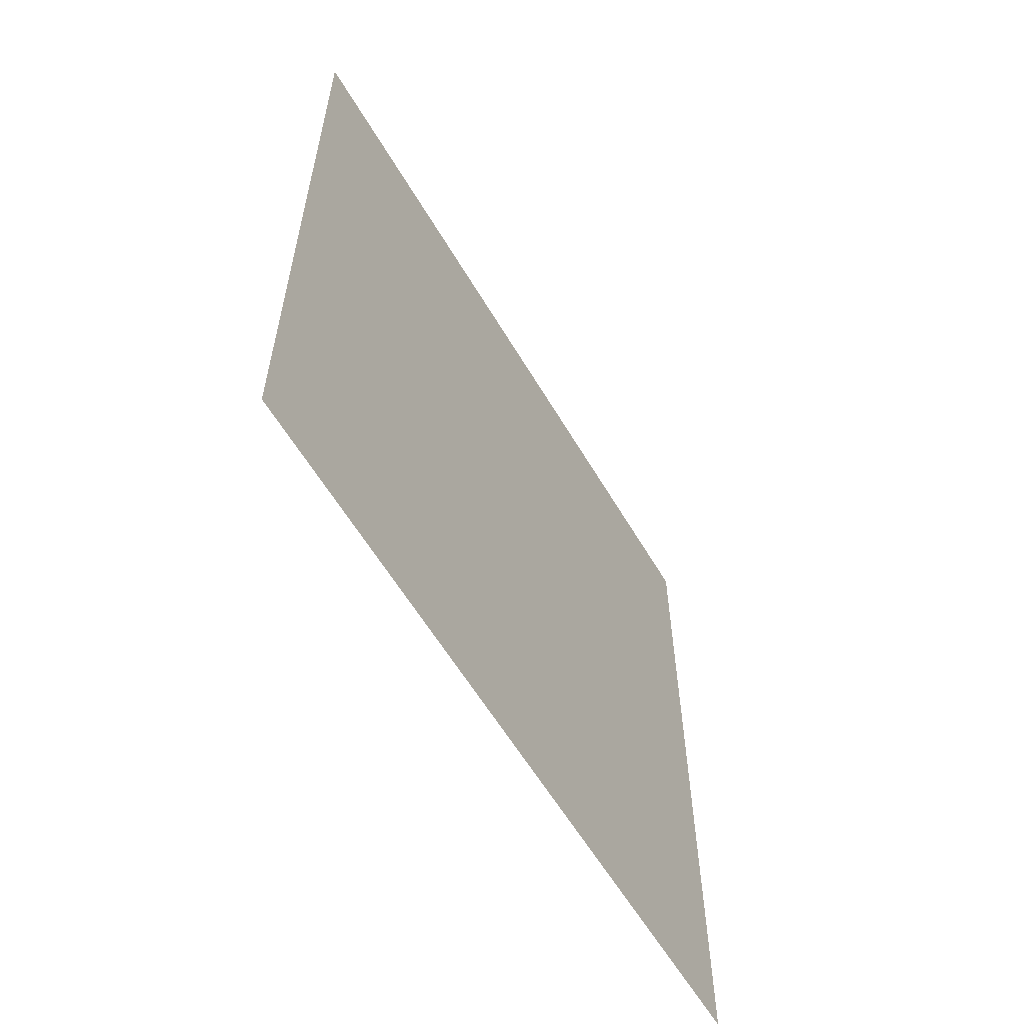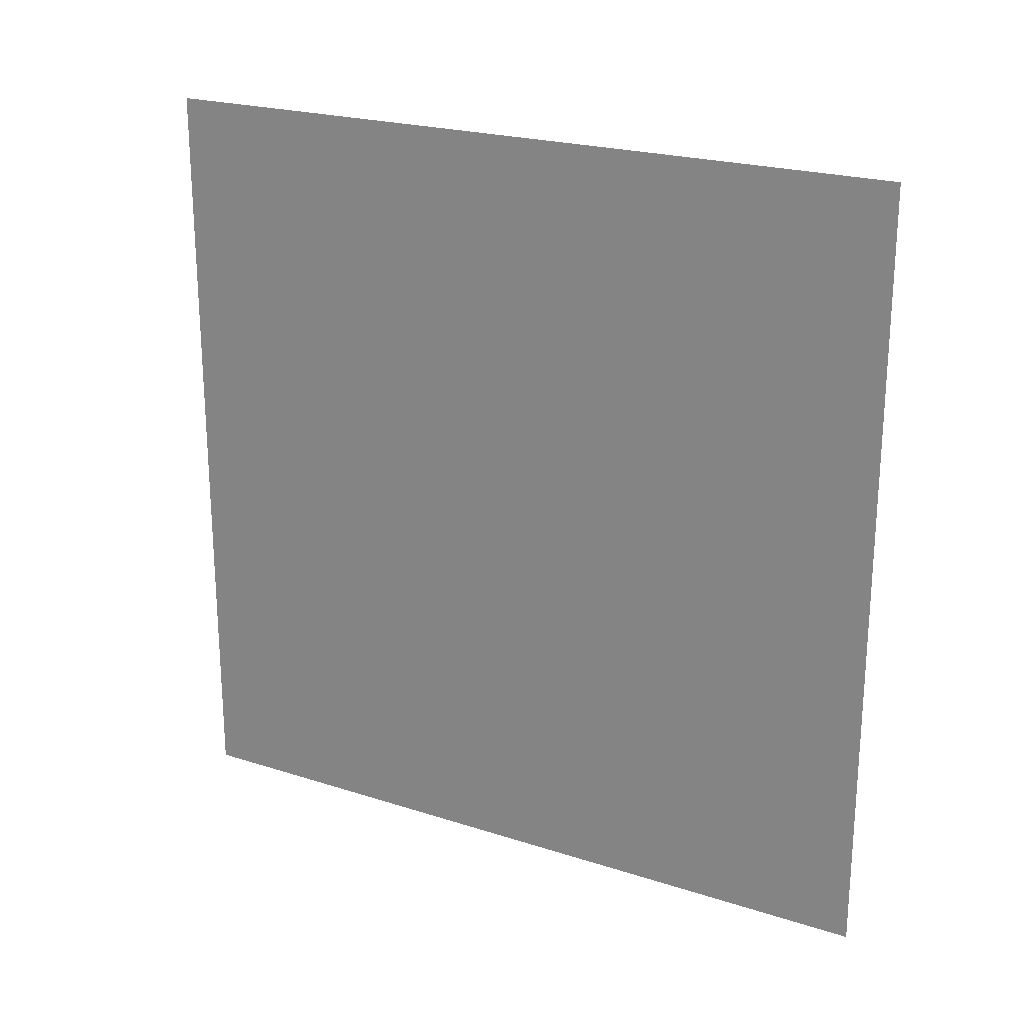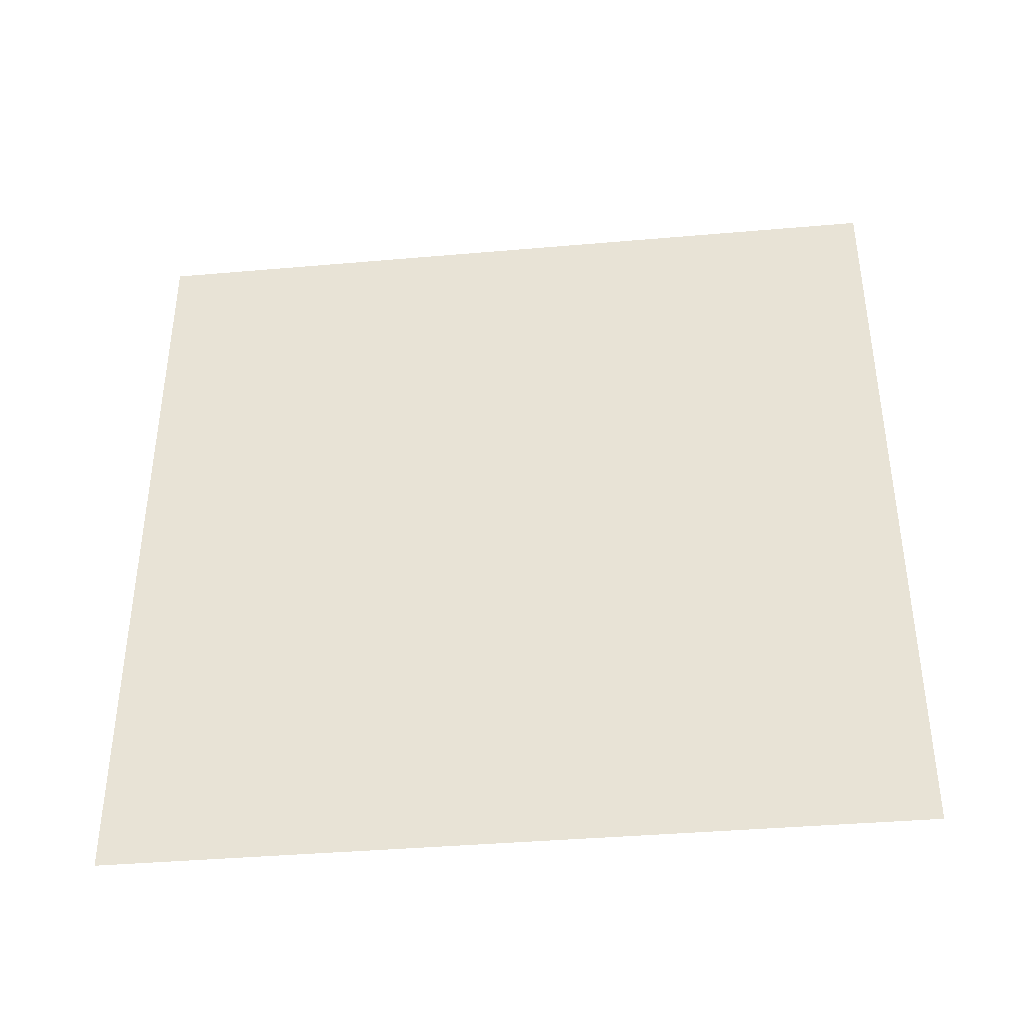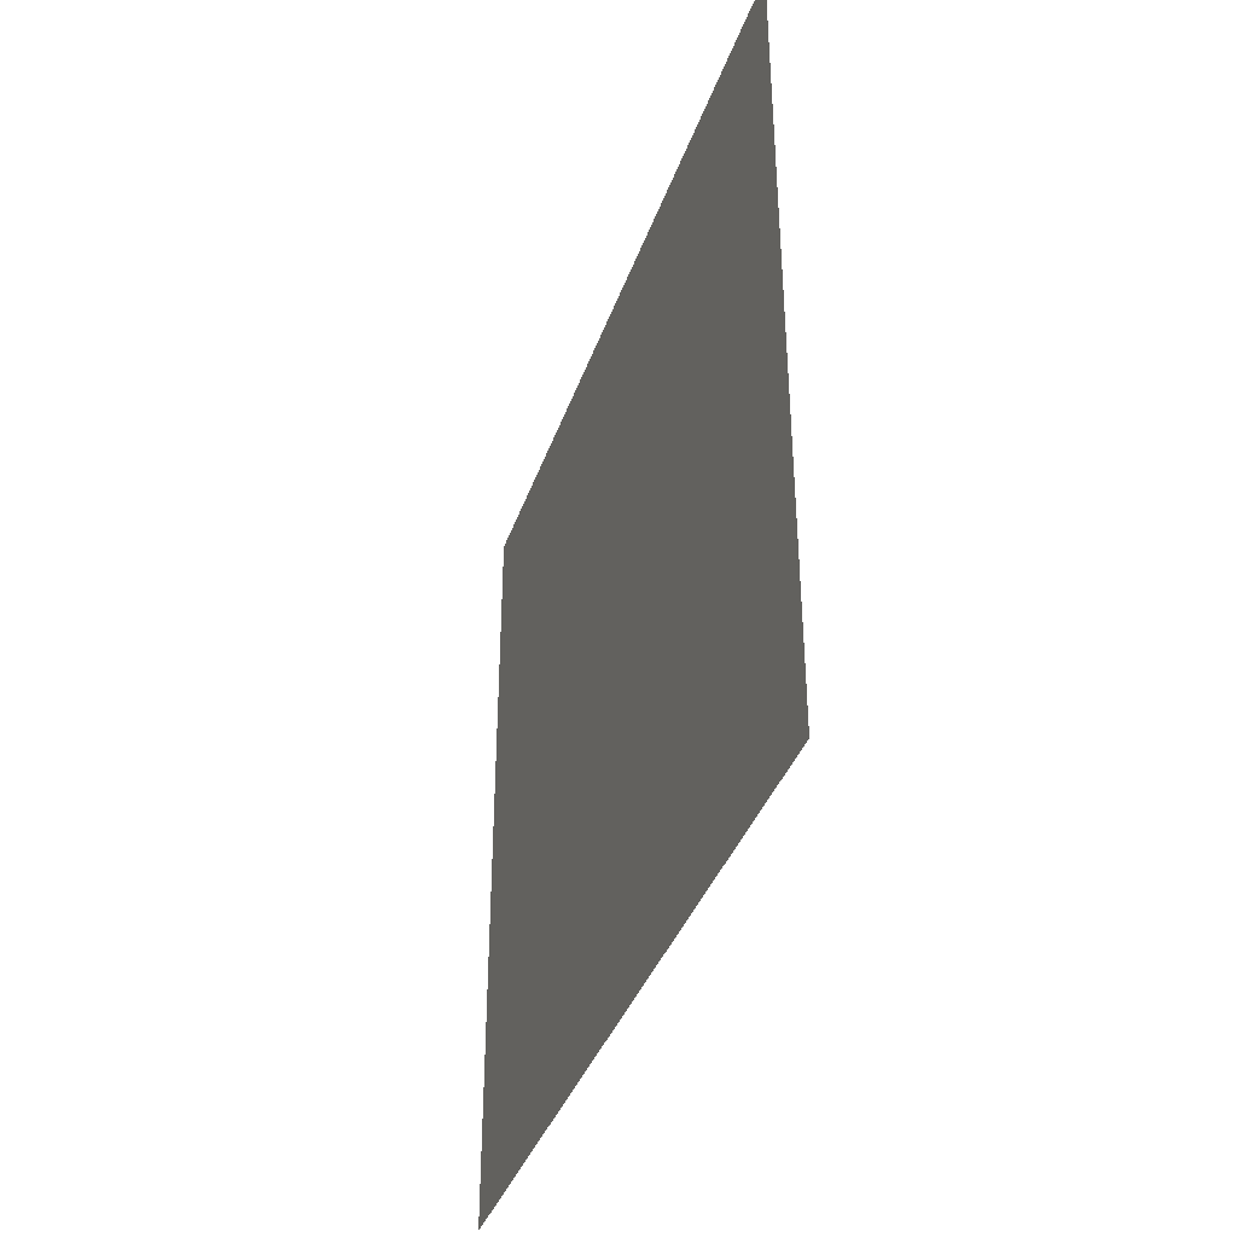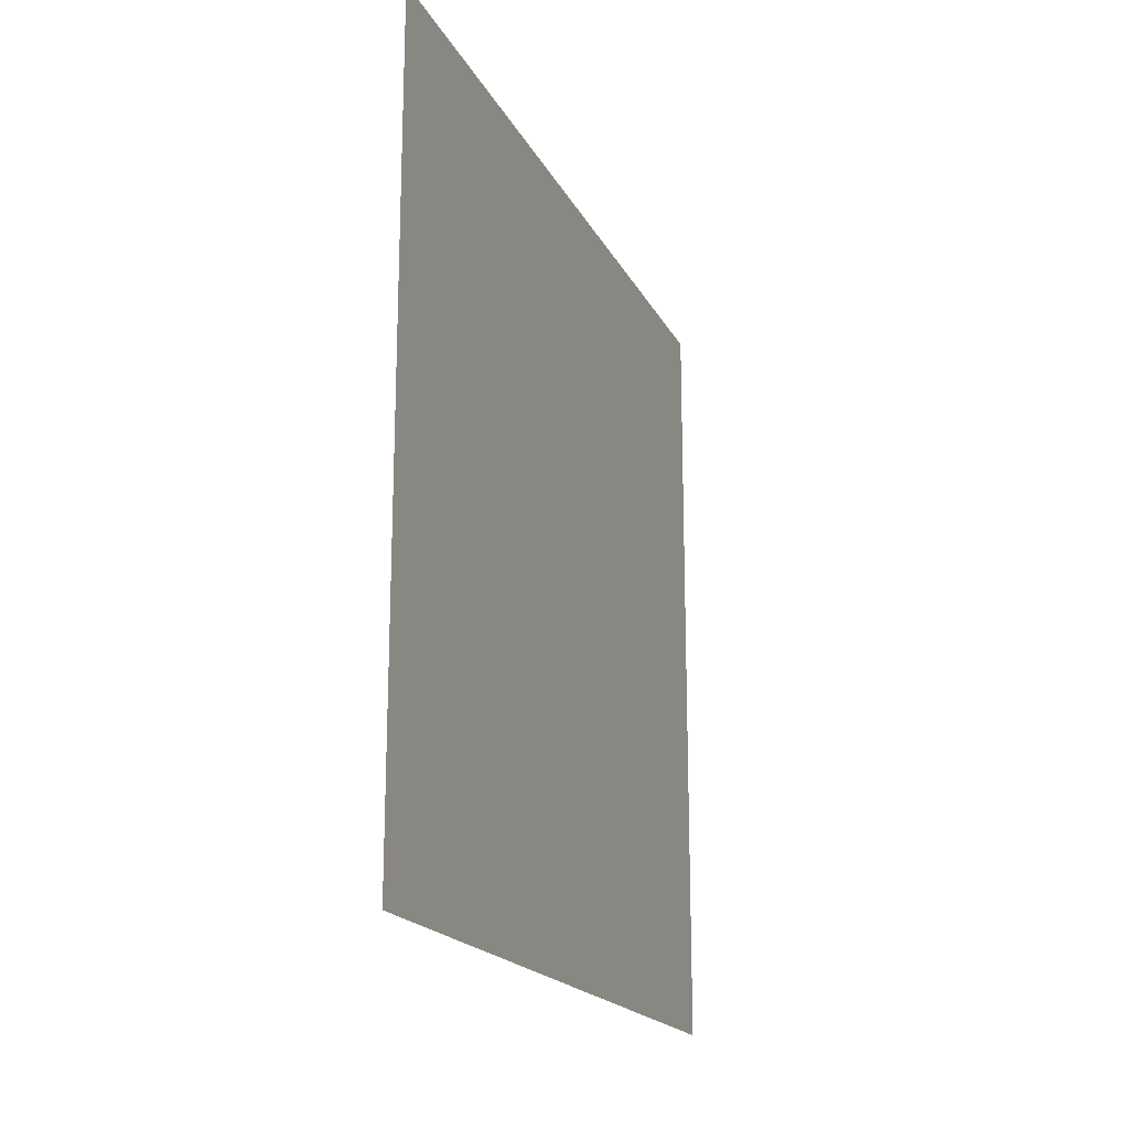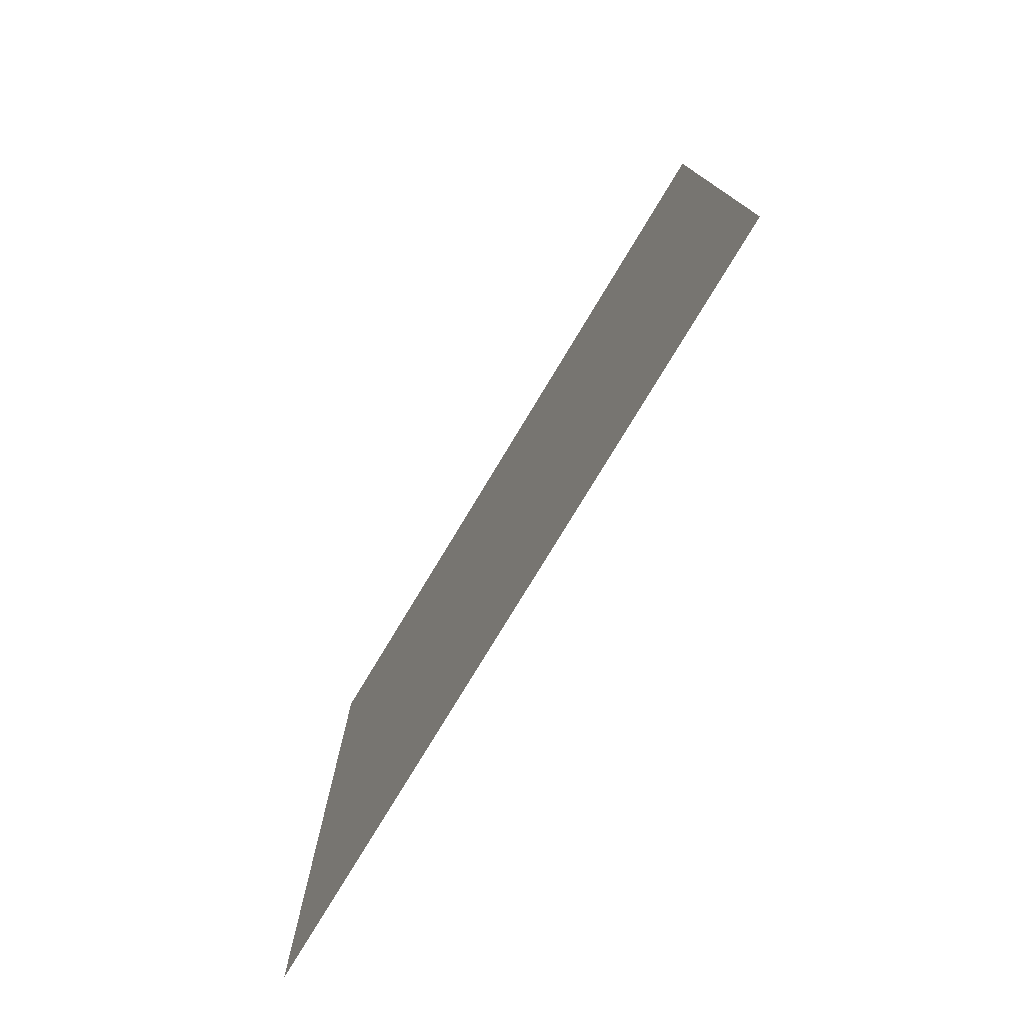
<metadata>
{"format":"obj","ext":"obj","renderer":"f3d","projection":"perspective","resolution":1024,"background":"white","views":[{"elev":-59.1,"azim":30.3,"up":"+Z"},{"elev":22.3,"azim":-60.8,"up":"+Y"},{"elev":-39.3,"azim":-83.8,"up":"+Z"},{"elev":-38.3,"azim":-18.3,"up":"+Z"},{"elev":-18.7,"azim":19.9,"up":"+Y"},{"elev":-77.3,"azim":148.9,"up":"+Y"}]}
</metadata>
<code>
v -0.2 3 3
v -0.2 3.412e-08 1.457e-06
v -0.2 3 1.457e-06
v -0.2 -3.632e-07 3
g wall01_11318_1558
f 1 3 2
f 2 4 1

</code>
